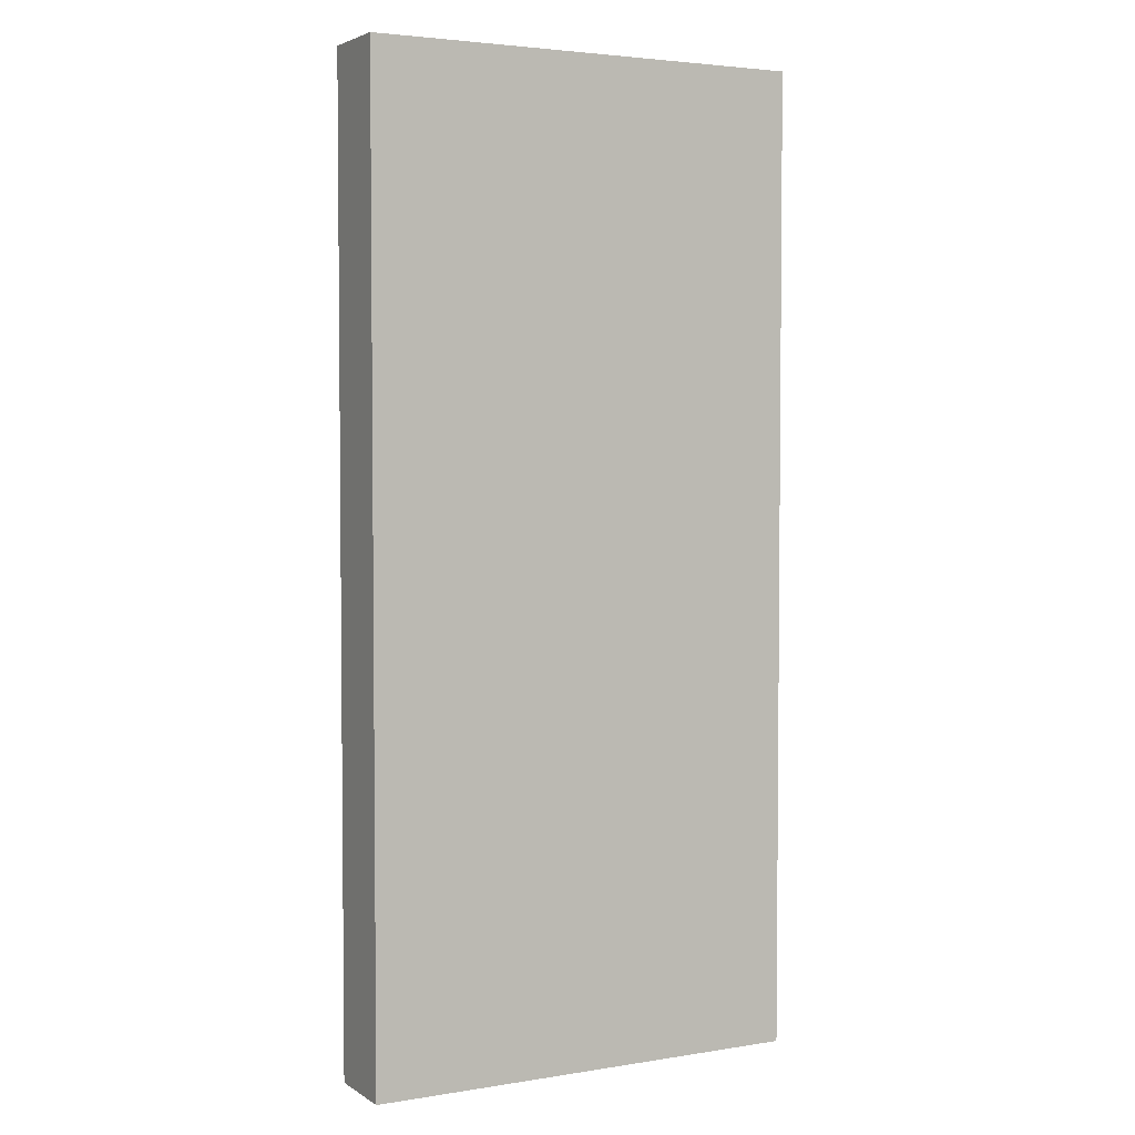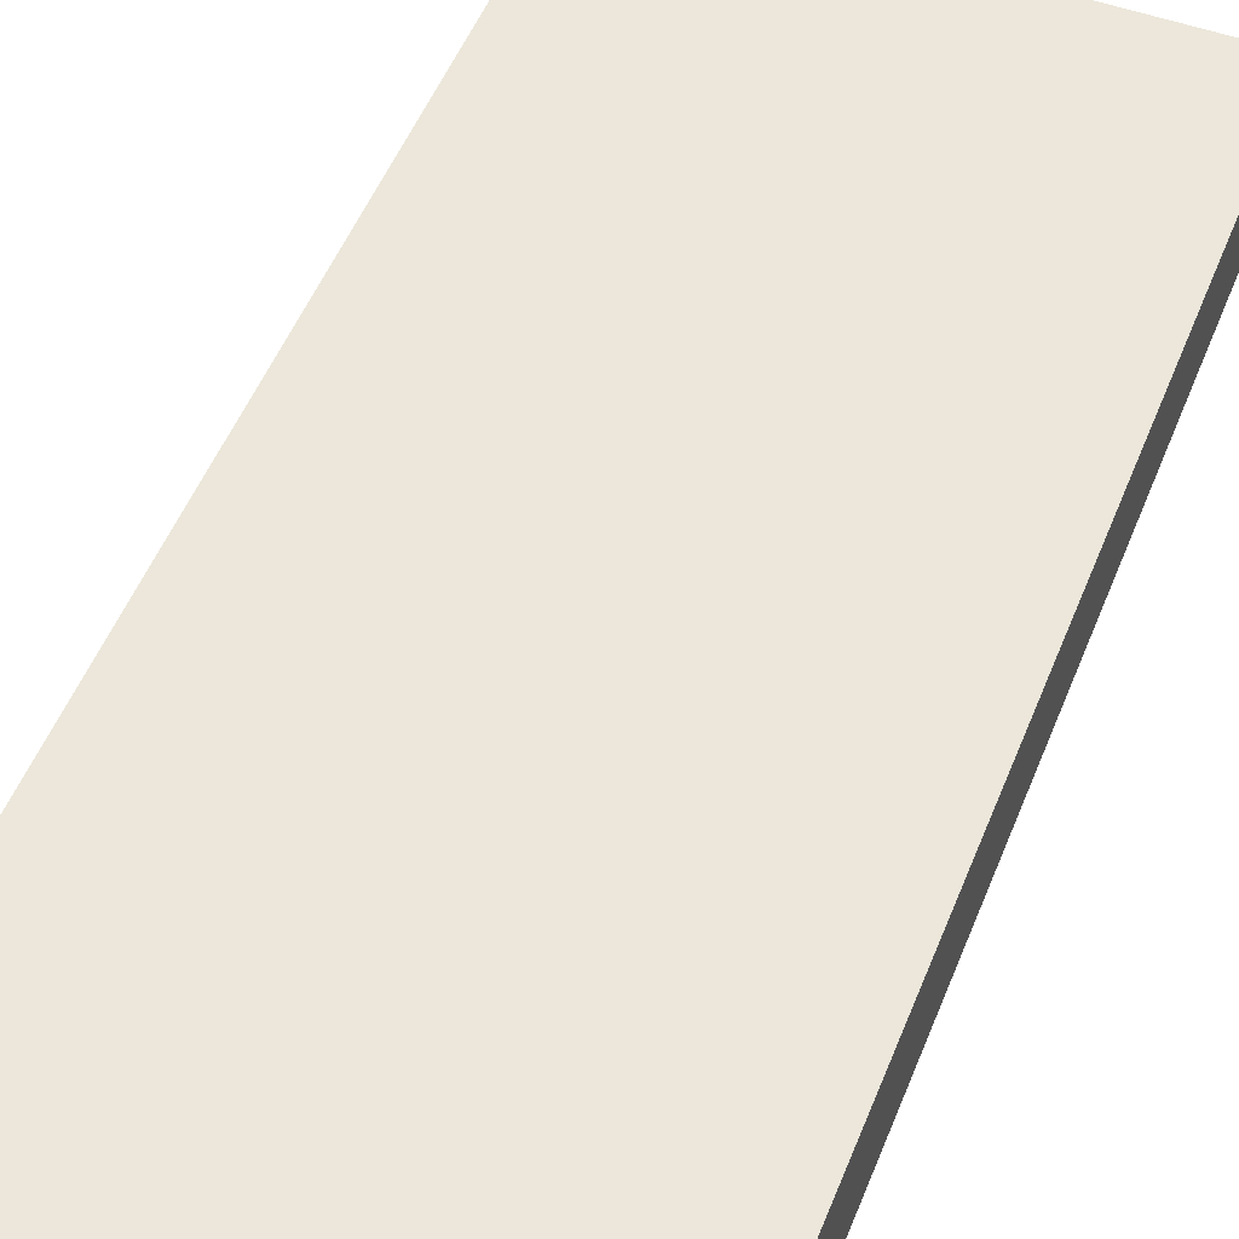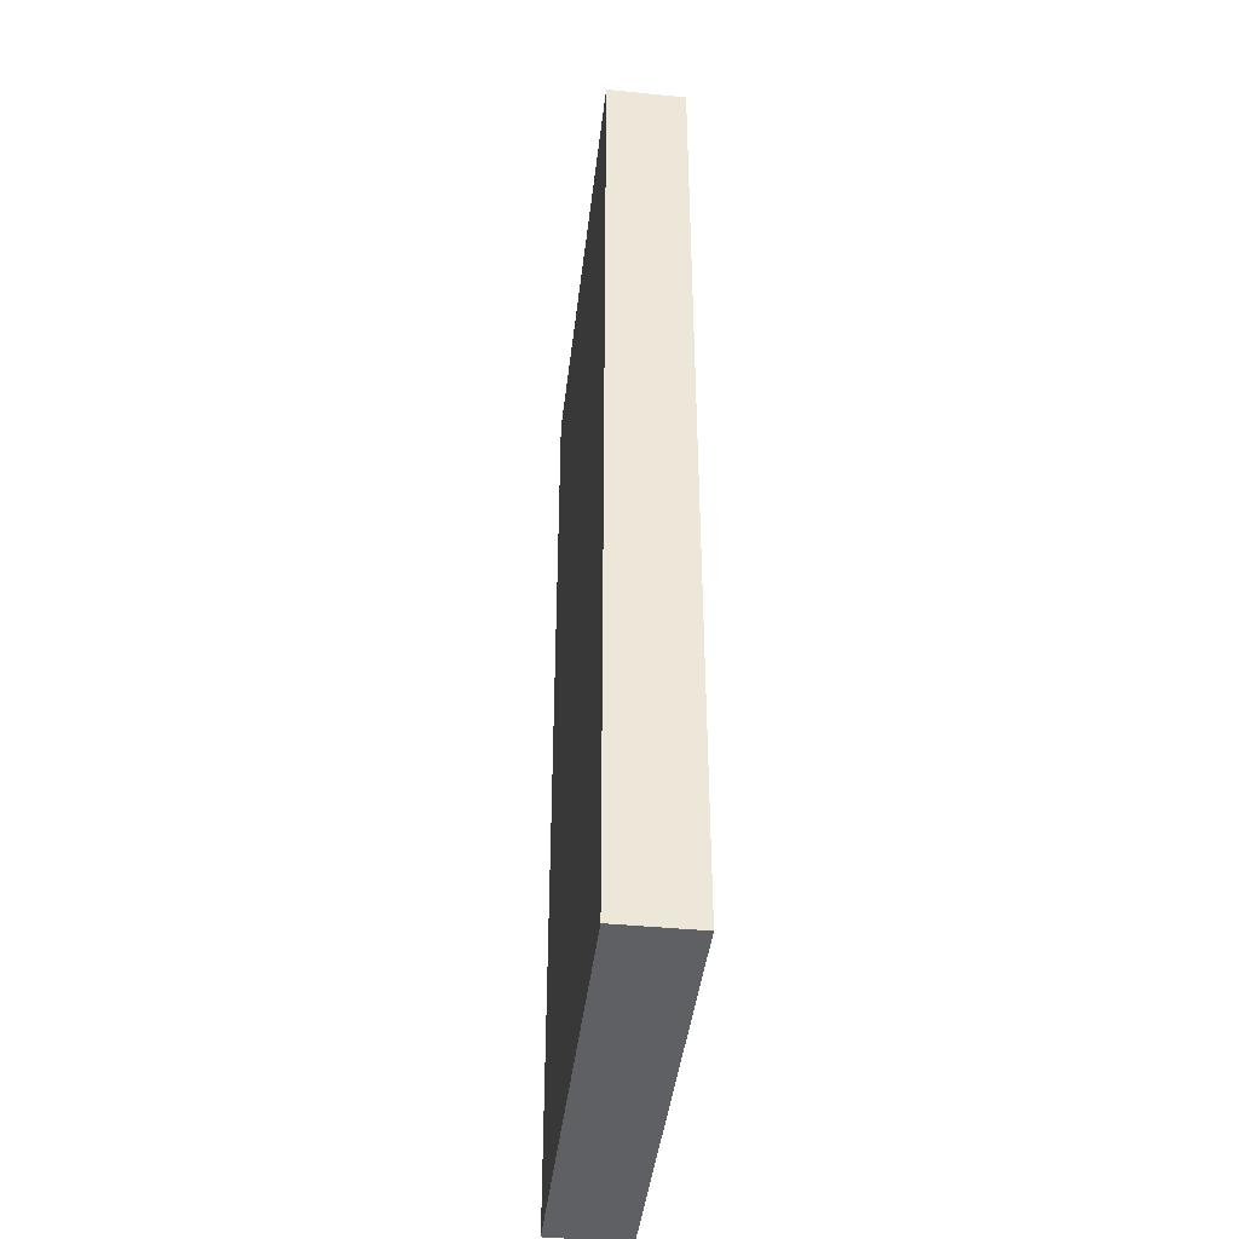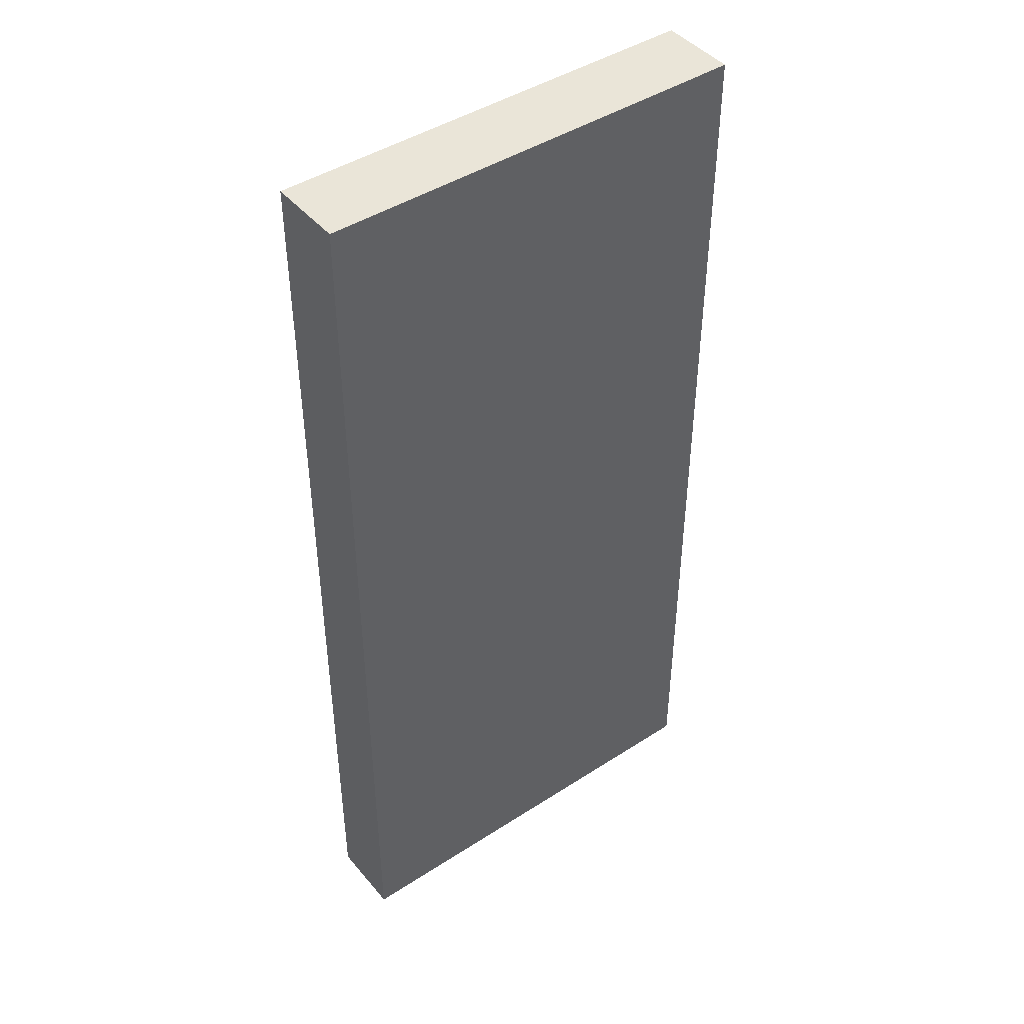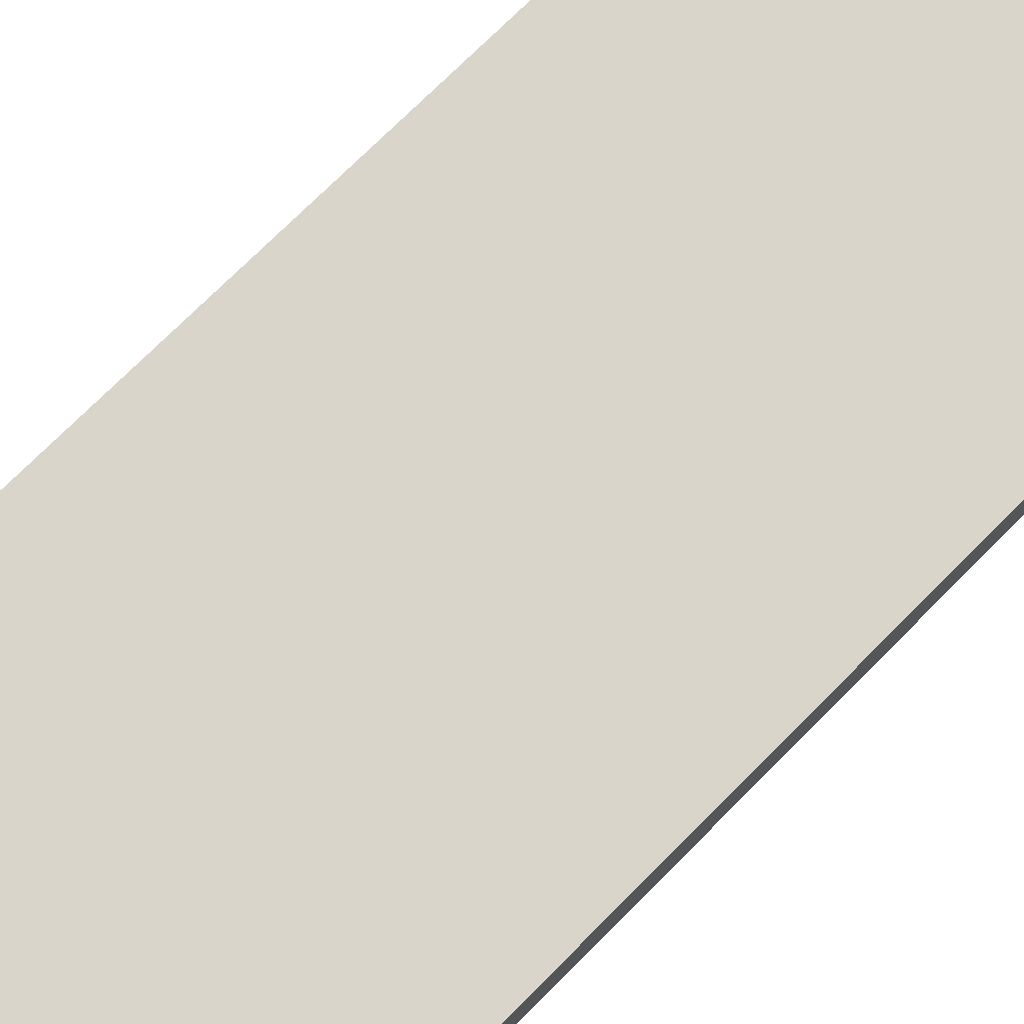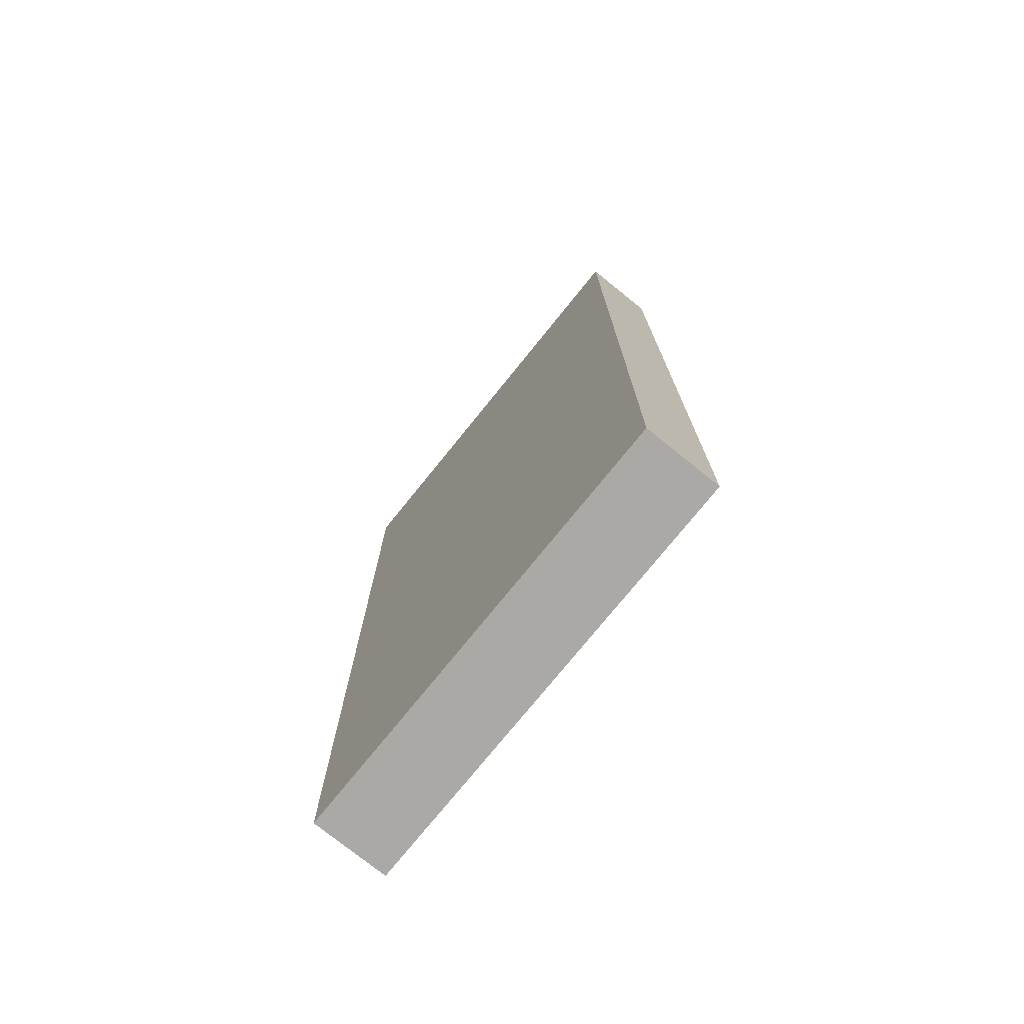
<metadata>
{"format":"obj","ext":"obj","renderer":"f3d","projection":"perspective","resolution":1024,"background":"white","views":[{"elev":3.6,"azim":-28.2,"up":"+Y"},{"elev":51.1,"azim":-158.7,"up":"+Z"},{"elev":-42.8,"azim":-96.7,"up":"+Y"},{"elev":44.5,"azim":-37.0,"up":"+Y"},{"elev":74.6,"azim":45.0,"up":"+Z"},{"elev":-75.5,"azim":51.1,"up":"+Y"}]}
</metadata>
<code>
v 0.2431 -0.847 -0.1367
v 0.2431 -0.847 0.01118
v 1.085 -0.847 -0.1367
v 1.085 -0.847 0.01118
v 1.085 -0.847 -0.1367
v 1.085 -0.847 0.01118
v 1.085 1.013 -0.1367
v 1.085 1.013 0.01118
v 1.085 1.013 -0.1367
v 1.085 1.013 0.01118
v 0.2431 1.013 -0.1367
v 0.2431 1.013 0.01118
v 0.2431 1.013 -0.1367
v 0.2431 1.013 0.01118
v 0.2431 -0.847 -0.1367
v 0.2431 -0.847 0.01118
v 0.2431 -0.847 -0.1367
v 0.2431 1.013 -0.1367
v 1.085 -0.847 -0.1367
v 1.085 1.013 -0.1367
v 0.2431 -0.847 0.01118
v 0.2431 1.013 0.01118
v 1.085 -0.847 0.01118
v 1.085 1.013 0.01118
f 2 1 3 4
f 6 5 7 8
f 10 9 11 12
f 14 13 15 16
f 18 20 19 17
f 22 21 23 24

</code>
